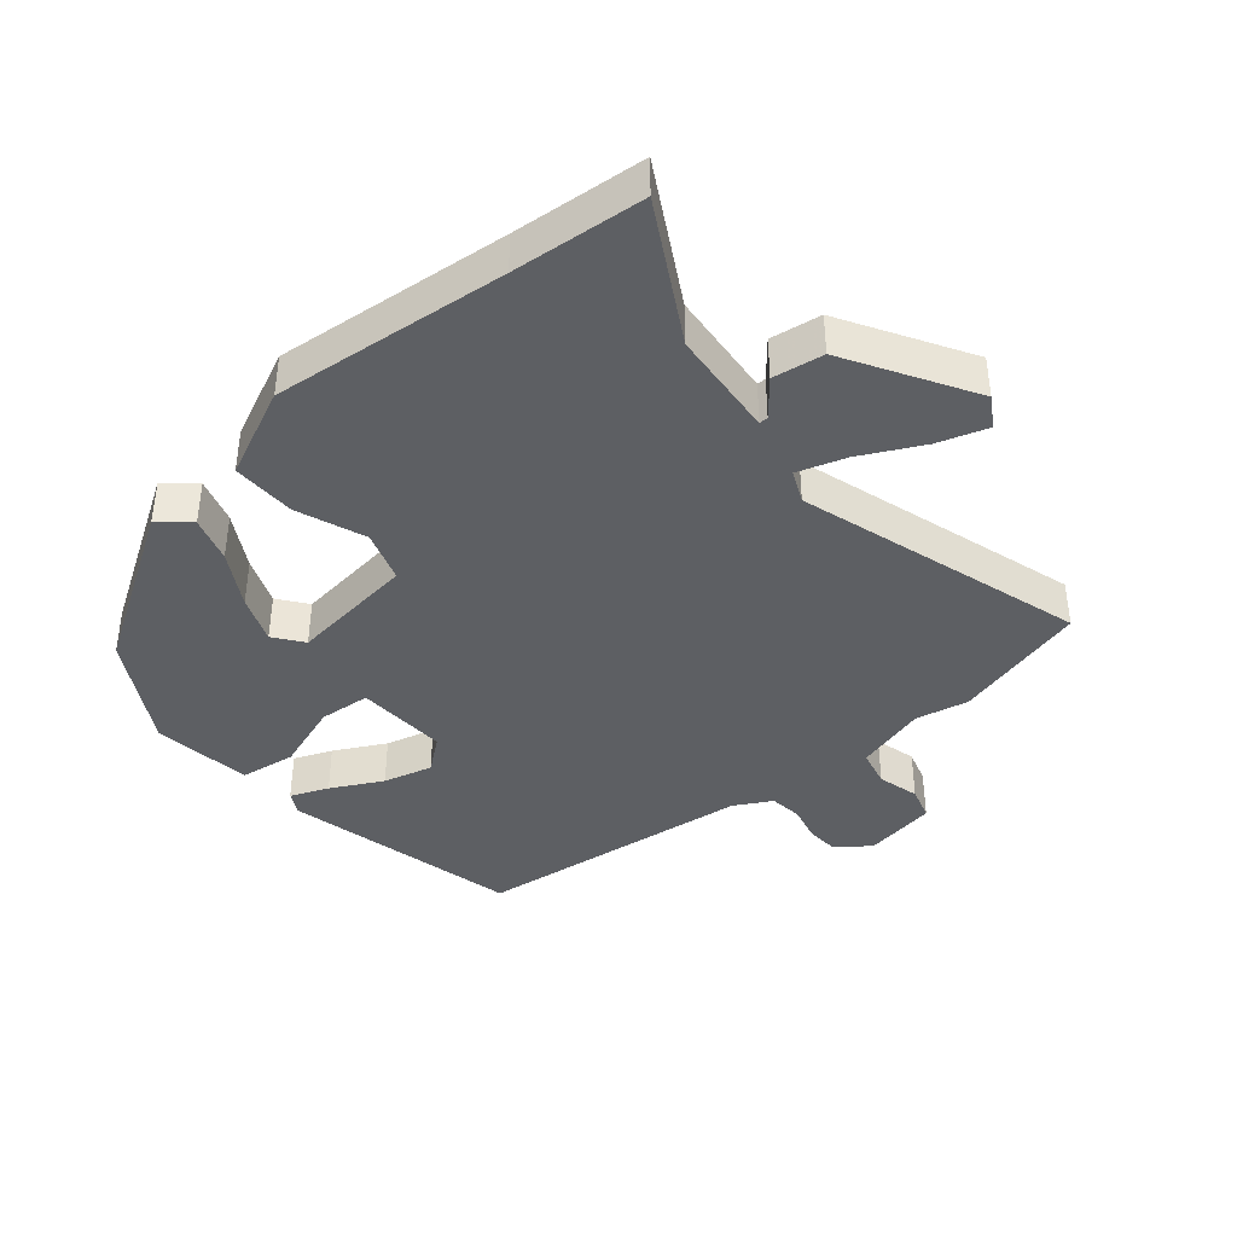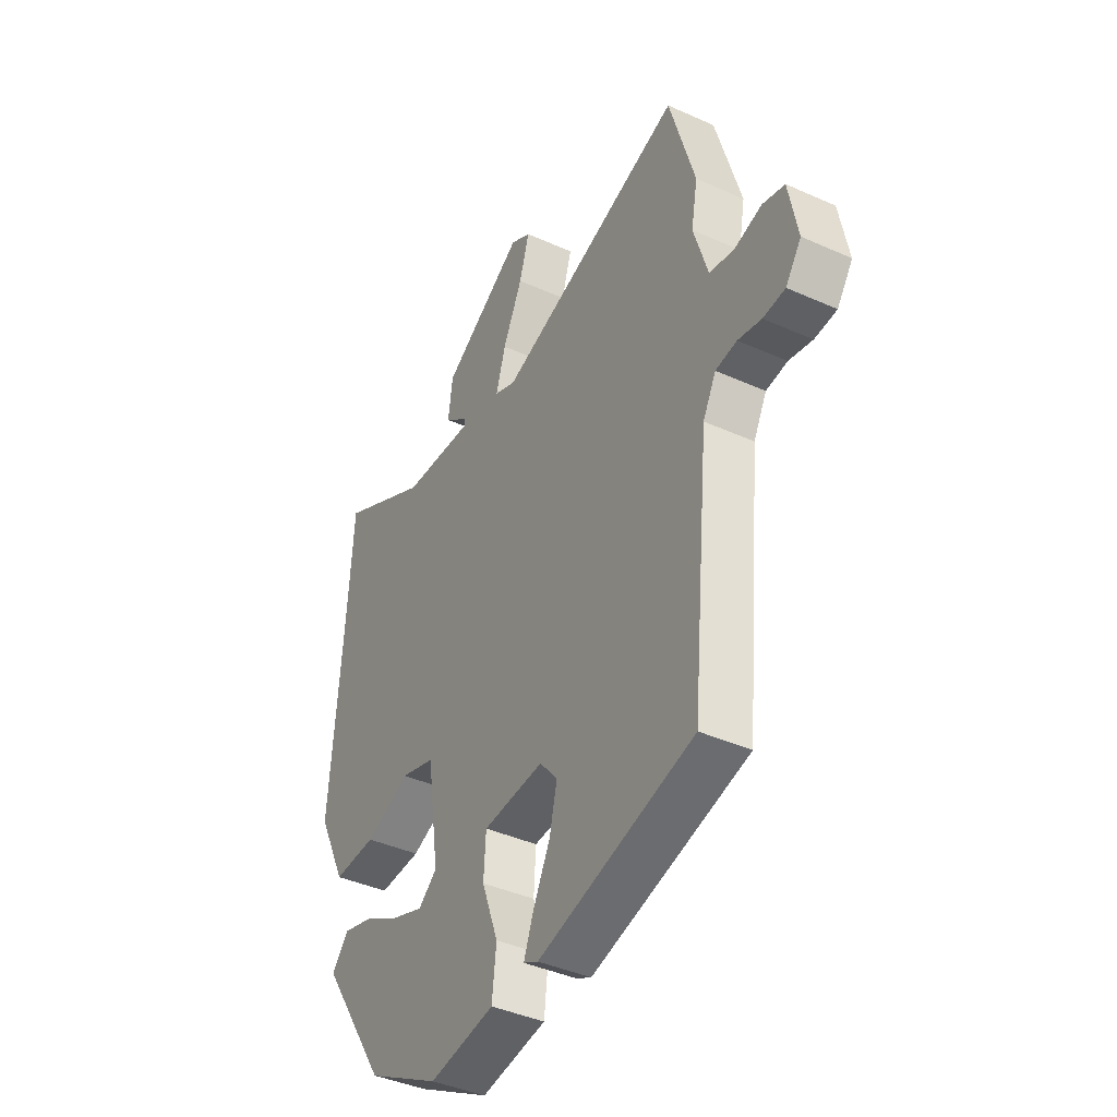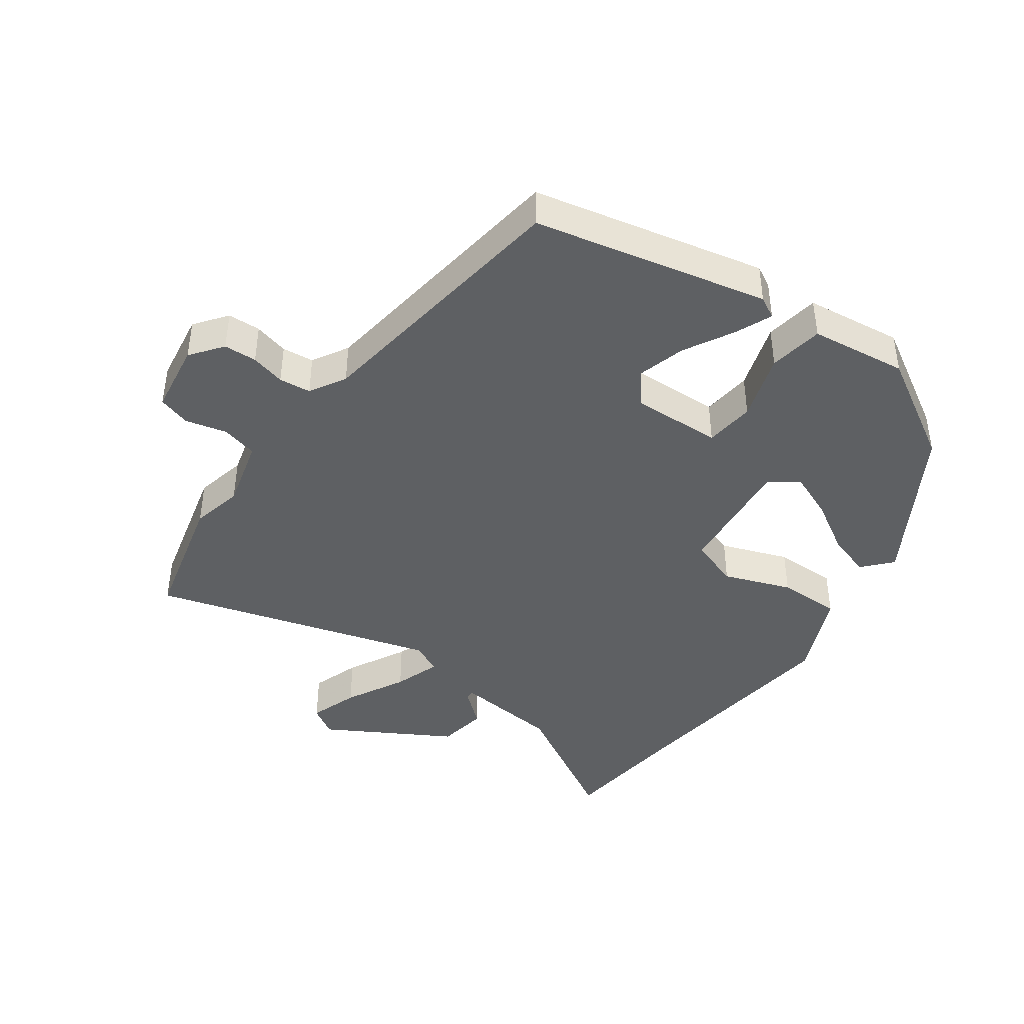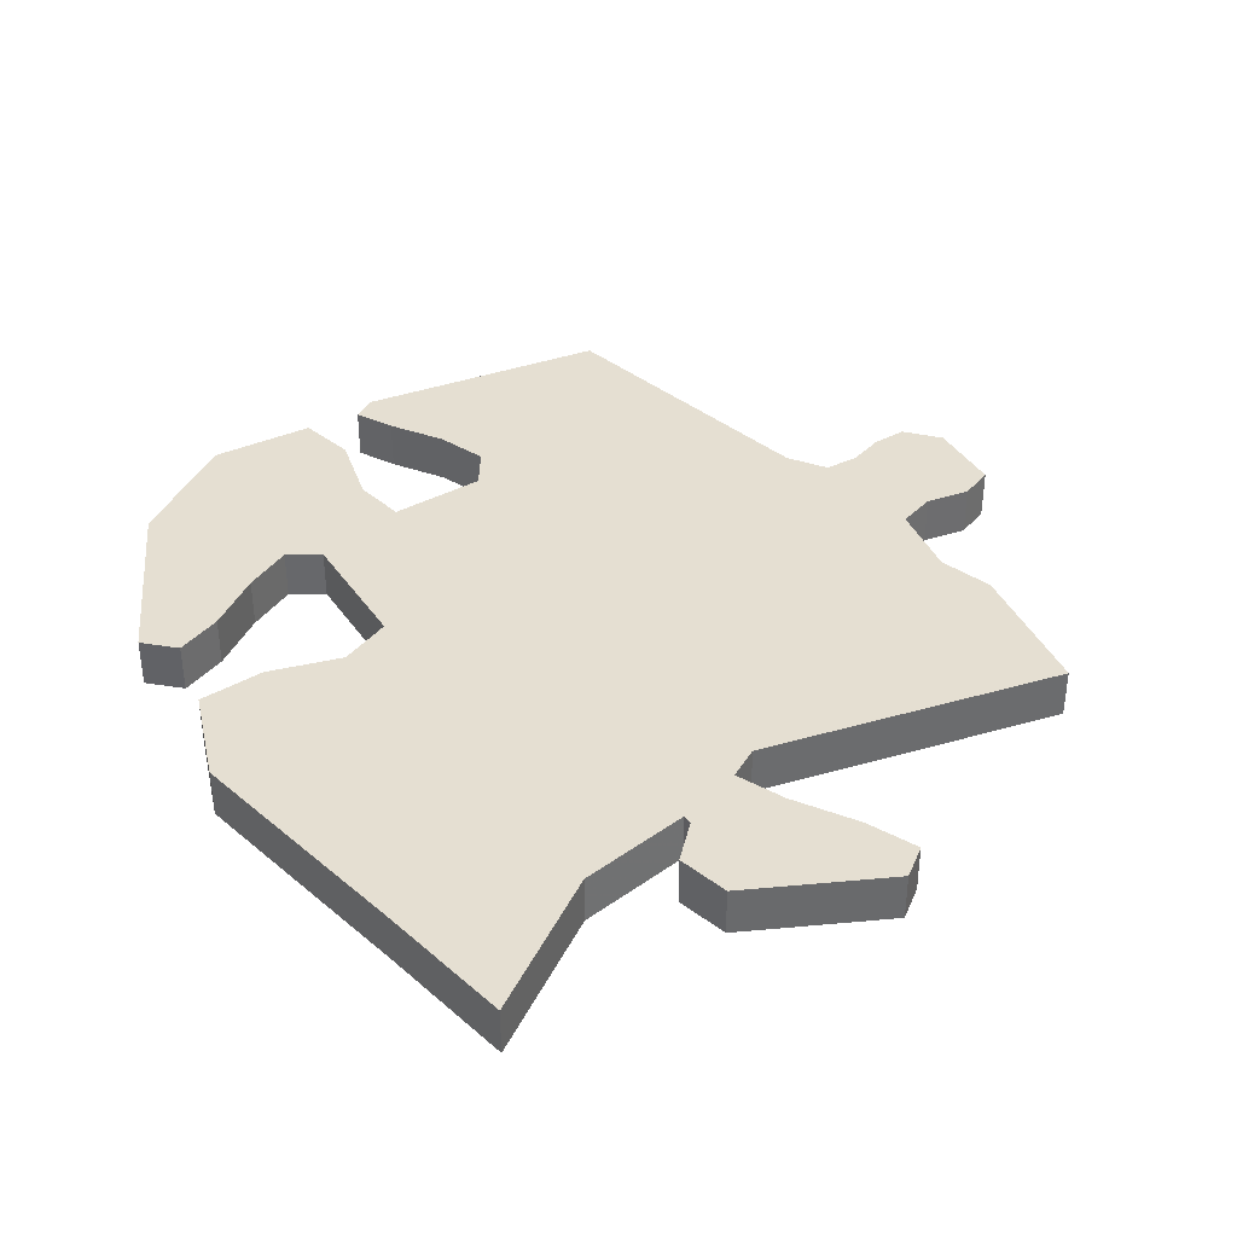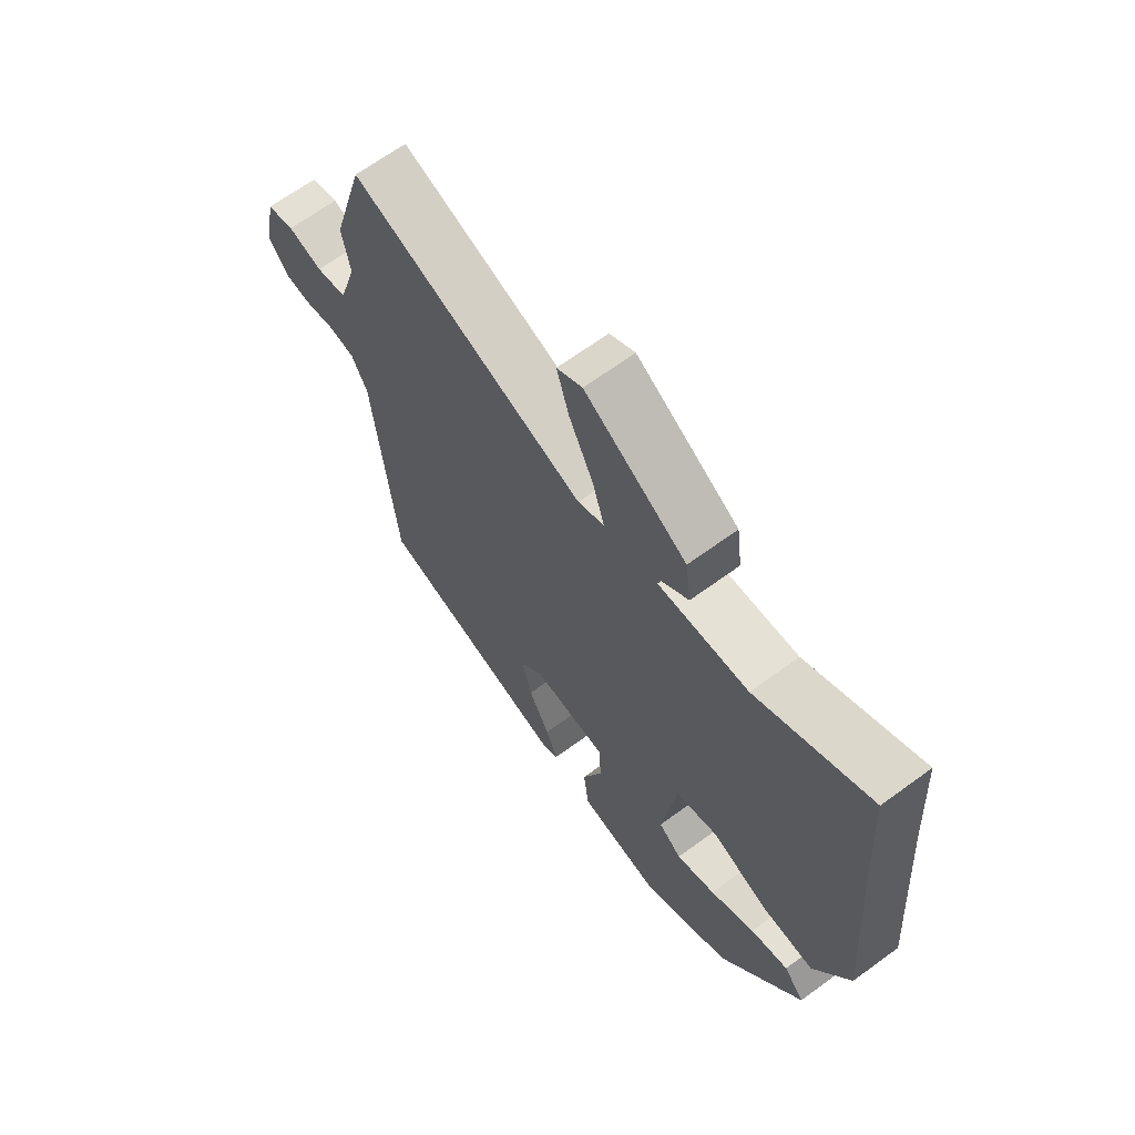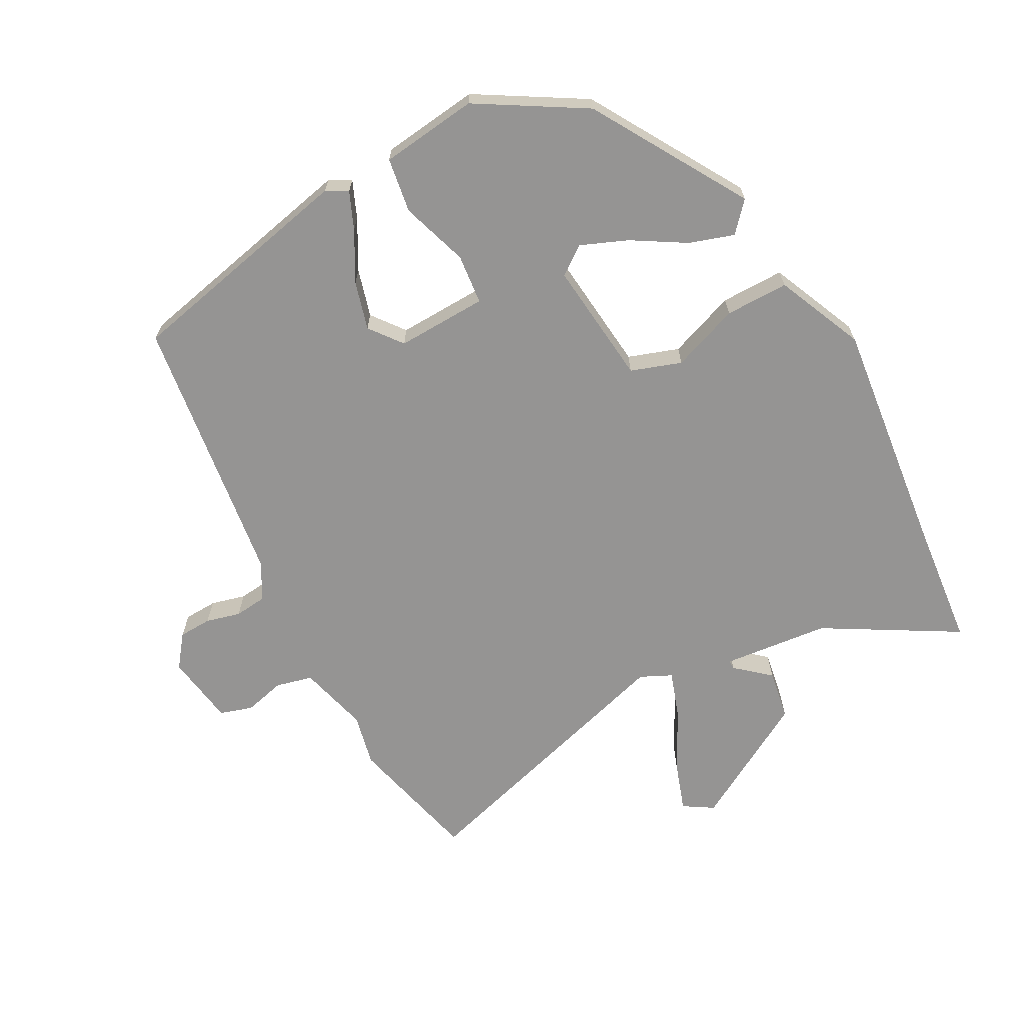
<metadata>
{"format":"obj","ext":"obj","renderer":"f3d","projection":"perspective","resolution":1024,"background":"white","views":[{"elev":-40.2,"azim":-51.2,"up":"+Y"},{"elev":-40.6,"azim":61.1,"up":"+Z"},{"elev":-42.5,"azim":142.3,"up":"+Y"},{"elev":37.5,"azim":-38.7,"up":"+Y"},{"elev":66.3,"azim":-126.3,"up":"+Z"},{"elev":-67.1,"azim":-153.7,"up":"+Y"}]}
</metadata>
<code>
v -0.504 0.07 0.436
v -0.491 0.07 0.639
v -0.282 0.07 0.528
v -0.116 0.07 0.517
v -0.117 0.07 0.531
v -0.171 0.07 0.574
v -0.161 0.07 0.652
v 0.027 0.07 0.769
v 0.074 0.07 0.742
v 0.051 0.07 0.665
v 0.006 0.07 0.571
v -0.016 0.07 0.497
v 0.033 0.07 0.476
v 0.466 0.07 0.619
v 0.525 0.07 0.415
v 0.51 0.07 0.334
v 0.543 0.07 0.226
v 0.6 0.07 0.214
v 0.663 0.07 0.232
v 0.714 0.07 0.218
v 0.735 0.07 0.108
v 0.699 0.07 0.057
v 0.648 0.07 0.053
v 0.594 0.07 0.065
v 0.545 0.07 0.058
v 0.515 0.07 0.001
v 0.474 0.07 -0.423
v 0.116 0.07 -0.515
v 0.082 0.07 -0.498
v 0.104 0.07 -0.44
v 0.143 0.07 -0.362
v 0.161 0.07 -0.287
v 0.12 0.07 -0.238
v -0.02 0.07 -0.248
v -0.025 0.07 -0.326
v 0.013 0.07 -0.429
v 0.003 0.07 -0.514
v -0.147 0.07 -0.538
v -0.315 0.07 -0.446
v -0.467 0.07 -0.213
v -0.429 0.07 -0.167
v -0.359 0.07 -0.187
v -0.276 0.07 -0.233
v -0.203 0.07 -0.26
v -0.16 0.07 -0.226
v -0.187 0.07 -0.035
v -0.266 0.07 -0.011
v -0.369 0.07 -0.053
v -0.467 0.07 -0.057
v -0.532 0.07 0.077
v -0.504 0 0.436
v -0.491 0 0.639
v -0.282 0 0.528
v -0.116 0 0.517
v -0.117 0 0.531
v -0.171 0 0.574
v -0.161 0 0.652
v 0.027 0 0.769
v 0.074 0 0.742
v 0.051 0 0.665
v 0.006 0 0.571
v -0.016 0 0.497
v 0.033 0 0.476
v 0.466 0 0.619
v 0.525 0 0.415
v 0.51 0 0.334
v 0.543 0 0.226
v 0.6 0 0.214
v 0.663 0 0.232
v 0.714 0 0.218
v 0.735 0 0.108
v 0.699 0 0.057
v 0.648 0 0.053
v 0.594 0 0.065
v 0.545 0 0.058
v 0.515 0 0.001
v 0.474 0 -0.423
v 0.116 0 -0.515
v 0.082 0 -0.498
v 0.104 0 -0.44
v 0.143 0 -0.362
v 0.161 0 -0.287
v 0.12 0 -0.238
v -0.02 0 -0.248
v -0.025 0 -0.326
v 0.013 0 -0.429
v 0.003 0 -0.514
v -0.147 0 -0.538
v -0.315 0 -0.446
v -0.467 0 -0.213
v -0.429 0 -0.167
v -0.359 0 -0.187
v -0.276 0 -0.233
v -0.203 0 -0.26
v -0.16 0 -0.226
v -0.187 0 -0.035
v -0.266 0 -0.011
v -0.369 0 -0.053
v -0.467 0 -0.057
v -0.532 0 0.077
f 47 48 49 50
f 46 47 50 1
f 40 41 42 43
f 40 43 44
f 39 40 44
f 38 39 44 45
f 35 36 37 38
f 34 35 38 45
f 28 29 30 31
f 26 27 28 31
f 25 26 31 32
f 21 22 23 24
f 21 24 25
f 18 19 20 21
f 17 18 21 25
f 16 17 25 32
f 13 14 15 16
f 8 9 10 11
f 8 11 12
f 5 6 7 8
f 4 5 8 12
f 3 4 12 13
f 46 1 2 3
f 33 34 45 46
f 33 46 3 13
f 13 16 32 33
f 100 99 98 97
f 51 100 97 96
f 93 92 91 90
f 94 93 90
f 94 90 89
f 95 94 89 88
f 88 87 86 85
f 95 88 85 84
f 81 80 79 78
f 81 78 77 76
f 82 81 76 75
f 74 73 72 71
f 75 74 71
f 71 70 69 68
f 75 71 68 67
f 82 75 67 66
f 66 65 64 63
f 61 60 59 58
f 62 61 58
f 58 57 56 55
f 62 58 55 54
f 63 62 54 53
f 53 52 51 96
f 96 95 84 83
f 63 53 96 83
f 83 82 66 63
f 1 51 52 2
f 2 52 53 3
f 3 53 54 4
f 4 54 55 5
f 5 55 56 6
f 6 56 57 7
f 7 57 58 8
f 8 58 59 9
f 9 59 60 10
f 10 60 61 11
f 11 61 62 12
f 12 62 63 13
f 13 63 64 14
f 14 64 65 15
f 15 65 66 16
f 16 66 67 17
f 17 67 68 18
f 18 68 69 19
f 19 69 70 20
f 20 70 71 21
f 21 71 72 22
f 22 72 73 23
f 23 73 74 24
f 24 74 75 25
f 25 75 76 26
f 26 76 77 27
f 27 77 78 28
f 28 78 79 29
f 29 79 80 30
f 30 80 81 31
f 31 81 82 32
f 32 82 83 33
f 33 83 84 34
f 34 84 85 35
f 35 85 86 36
f 36 86 87 37
f 37 87 88 38
f 38 88 89 39
f 39 89 90 40
f 40 90 91 41
f 41 91 92 42
f 42 92 93 43
f 43 93 94 44
f 44 94 95 45
f 45 95 96 46
f 46 96 97 47
f 47 97 98 48
f 48 98 99 49
f 49 99 100 50
f 50 100 51 1

</code>
